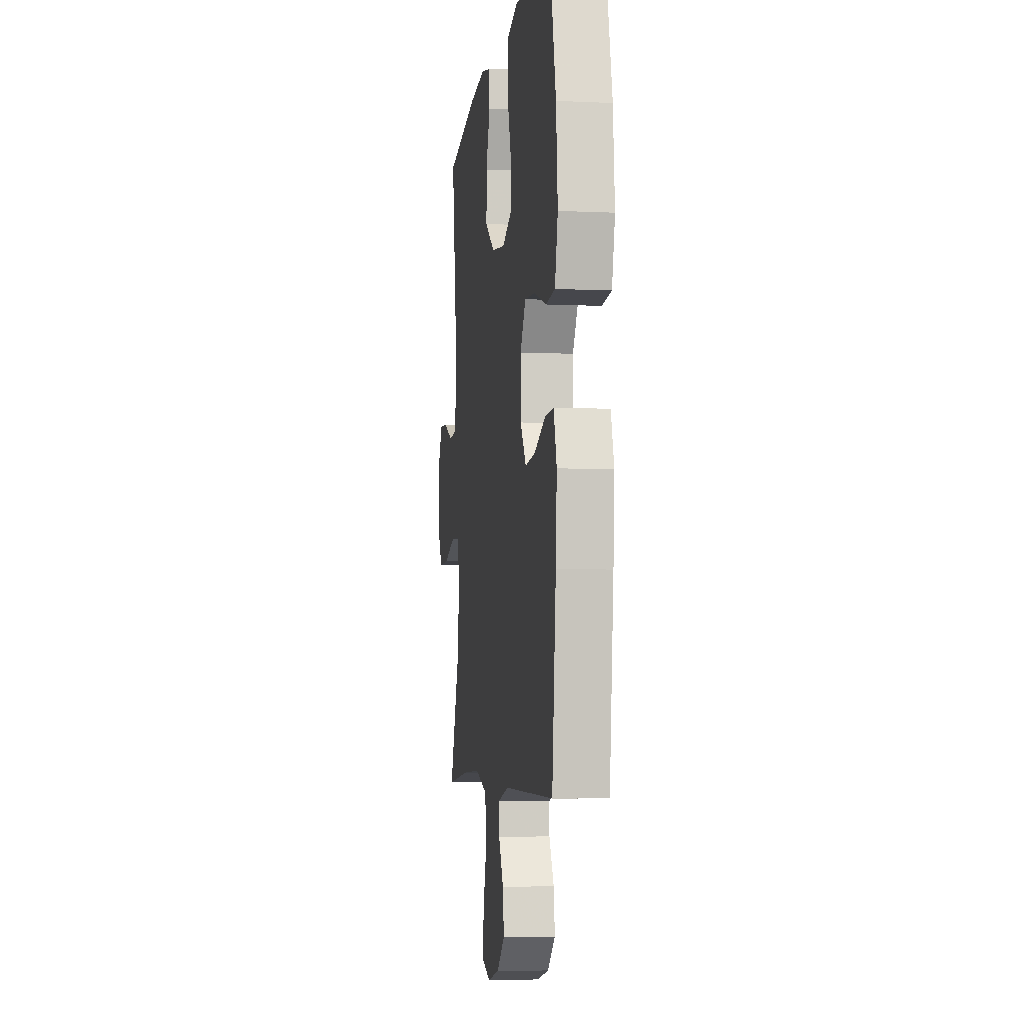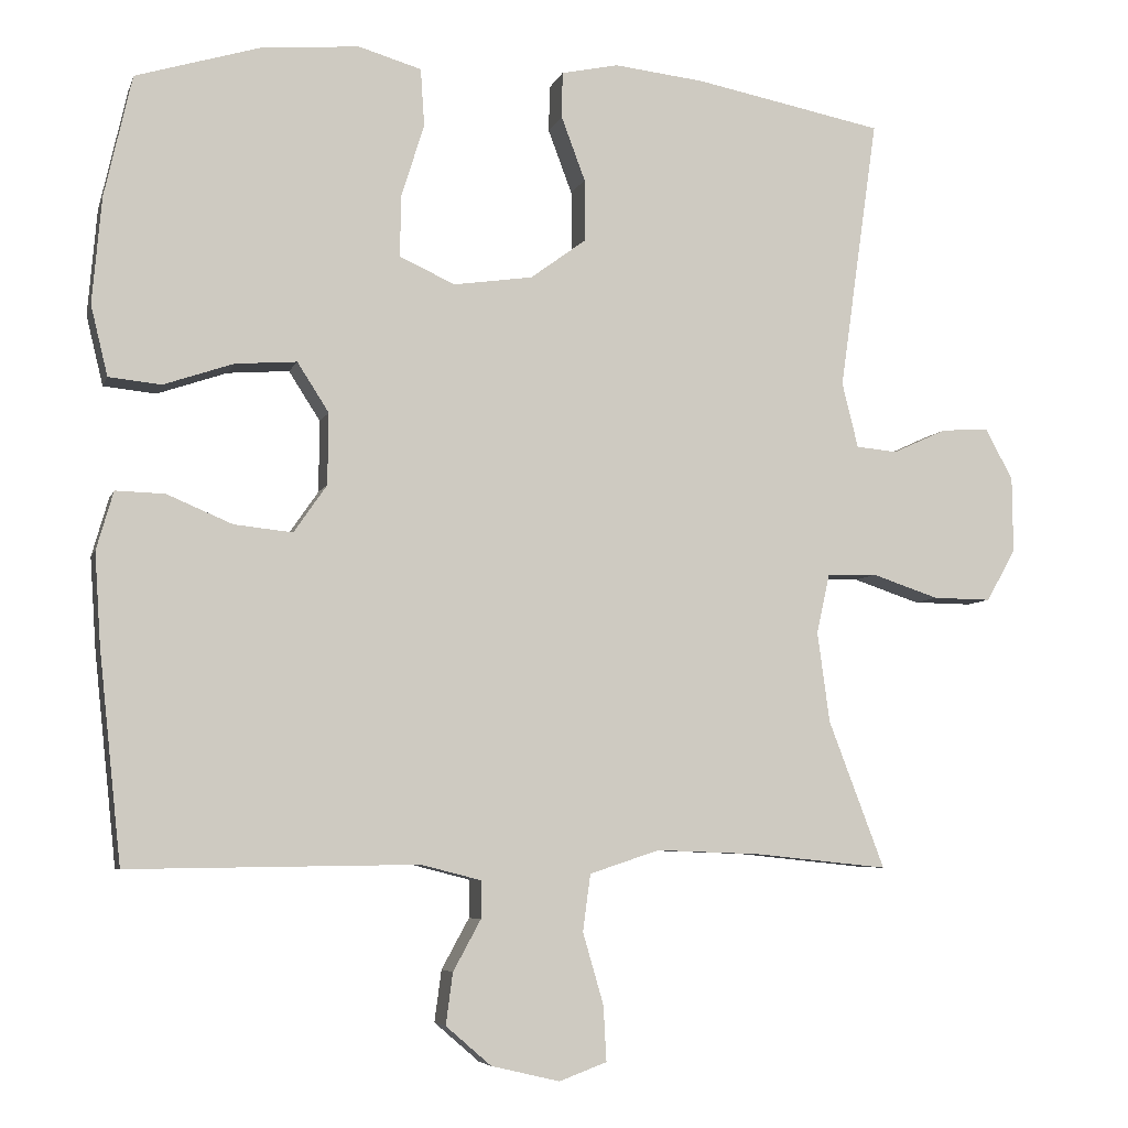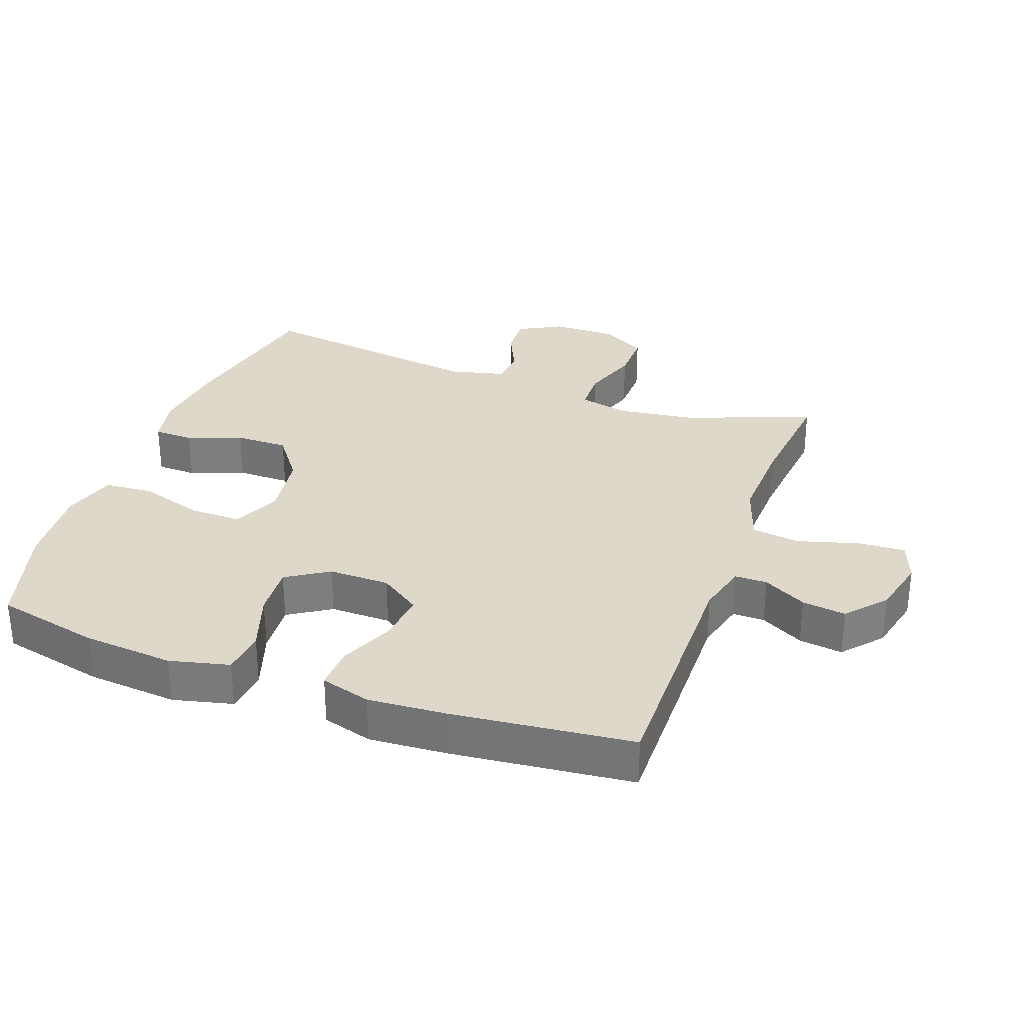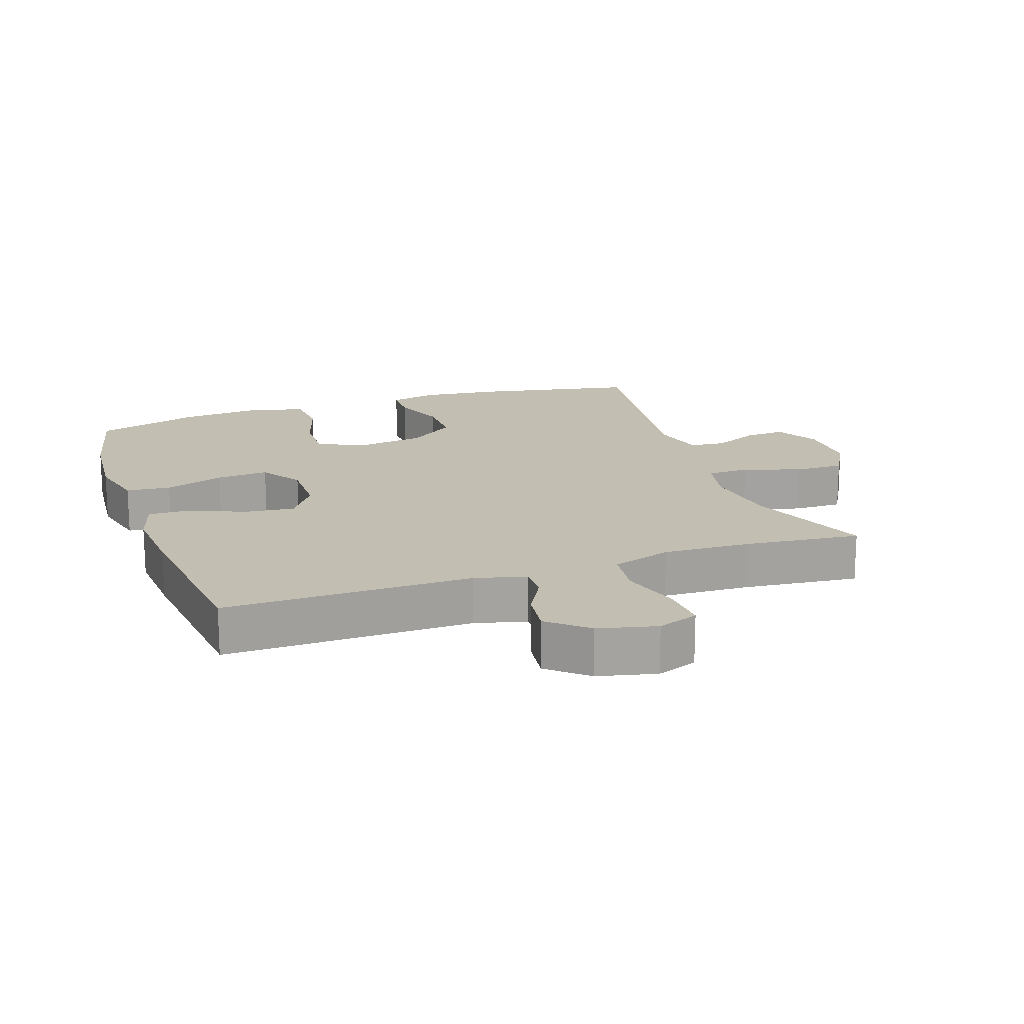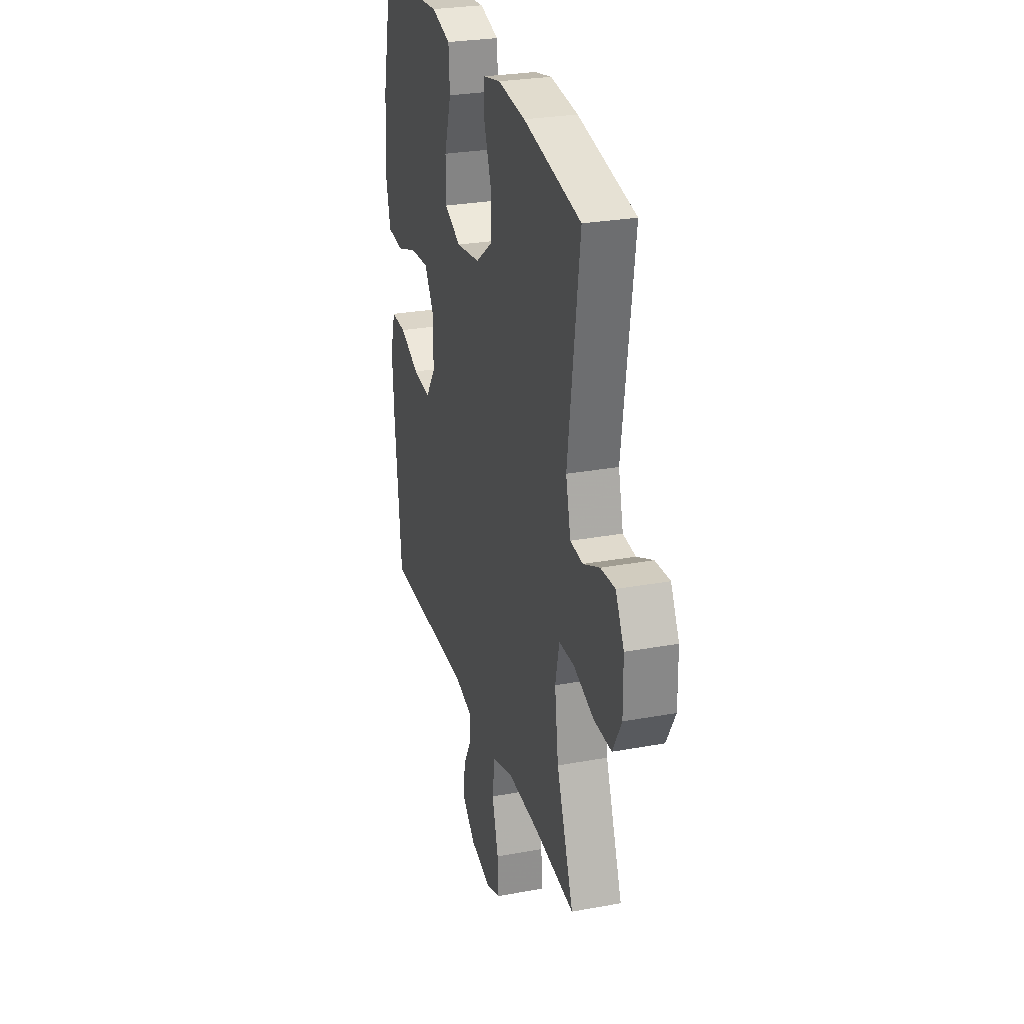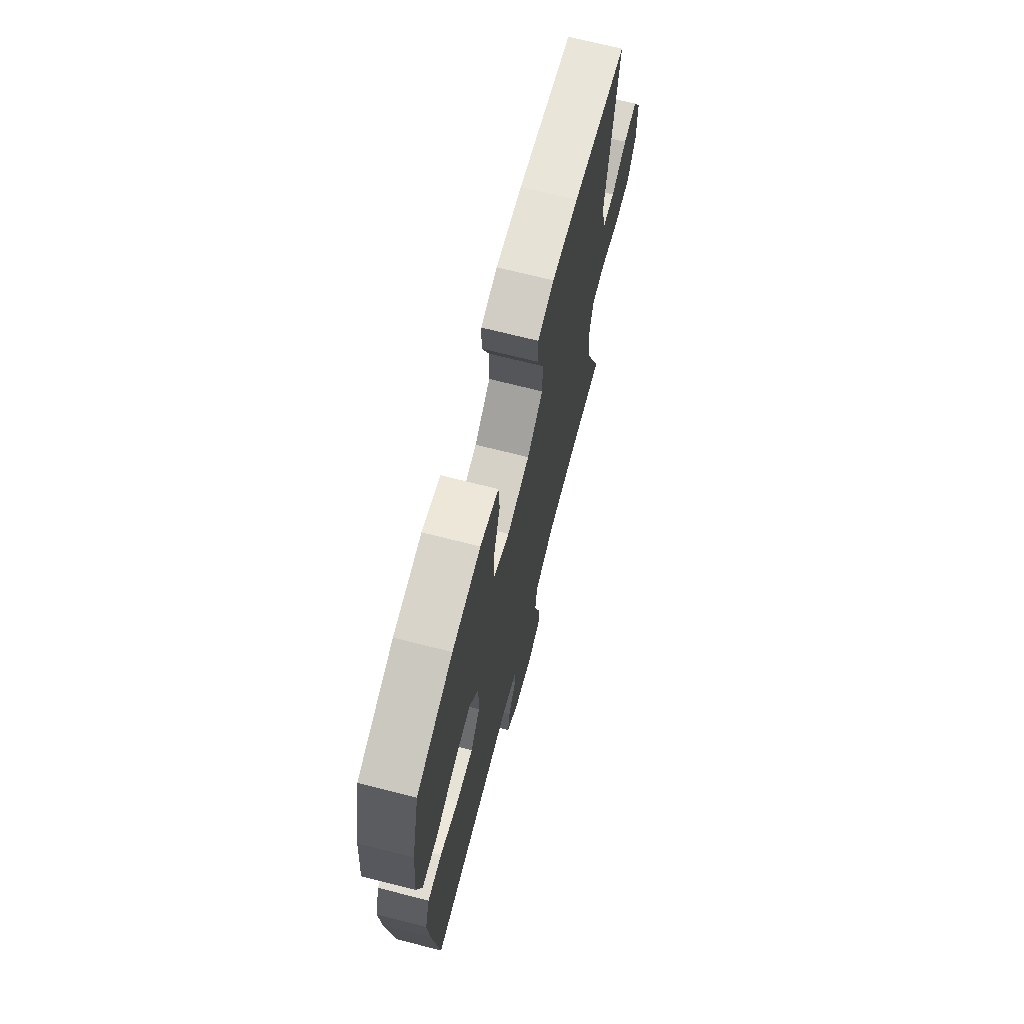
<metadata>
{"format":"obj","ext":"obj","renderer":"f3d","projection":"perspective","resolution":1024,"background":"white","views":[{"elev":-5.2,"azim":81.7,"up":"+Z"},{"elev":-6.0,"azim":165.5,"up":"+Z"},{"elev":31.0,"azim":110.0,"up":"+Y"},{"elev":17.4,"azim":160.9,"up":"+Y"},{"elev":27.7,"azim":-105.7,"up":"+Z"},{"elev":70.0,"azim":104.3,"up":"+Z"}]}
</metadata>
<code>
v 0.5 0.07 -0.5
v 0.123 0.07 -0.495
v 0.045 0.07 -0.515
v 0.045 0.07 -0.564
v 0.081 0.07 -0.63
v 0.09 0.07 -0.697
v 0.031 0.07 -0.748
v -0.058 0.07 -0.769
v -0.12 0.07 -0.746
v -0.116 0.07 -0.674
v -0.089 0.07 -0.581
v -0.099 0.07 -0.507
v -0.19 0.07 -0.477
v -0.325 0.07 -0.482
v -0.5 0.07 -0.5
v -0.427 0.07 -0.308
v -0.411 0.07 -0.19
v -0.428 0.07 -0.113
v -0.493 0.07 -0.111
v -0.58 0.07 -0.14
v -0.656 0.07 -0.141
v -0.694 0.07 -0.073
v -0.693 0.07 0.025
v -0.657 0.07 0.092
v -0.595 0.07 0.088
v -0.525 0.07 0.056
v -0.471 0.07 0.061
v -0.45 0.07 0.146
v -0.5 0.07 0.5
v -0.254 0.07 0.548
v -0.136 0.07 0.561
v -0.062 0.07 0.545
v -0.061 0.07 0.485
v -0.092 0.07 0.402
v -0.092 0.07 0.321
v -0.02 0.07 0.268
v 0.083 0.07 0.253
v 0.155 0.07 0.286
v 0.154 0.07 0.365
v 0.124 0.07 0.461
v 0.129 0.07 0.536
v 0.211 0.07 0.56
v 0.338 0.07 0.549
v 0.5 0.07 0.5
v 0.536 0.07 0.341
v 0.548 0.07 0.203
v 0.526 0.07 0.112
v 0.458 0.07 0.105
v 0.367 0.07 0.136
v 0.287 0.07 0.142
v 0.246 0.07 0.078
v 0.247 0.07 -0.015
v 0.29 0.07 -0.077
v 0.366 0.07 -0.069
v 0.451 0.07 -0.033
v 0.515 0.07 -0.031
v 0.537 0.07 -0.107
v 0.529 0.07 -0.227
v 0.5 0 -0.5
v 0.123 0 -0.495
v 0.045 0 -0.515
v 0.045 0 -0.564
v 0.081 0 -0.63
v 0.09 0 -0.697
v 0.031 0 -0.748
v -0.058 0 -0.769
v -0.12 0 -0.746
v -0.116 0 -0.674
v -0.089 0 -0.581
v -0.099 0 -0.507
v -0.19 0 -0.477
v -0.325 0 -0.482
v -0.5 0 -0.5
v -0.427 0 -0.308
v -0.411 0 -0.19
v -0.428 0 -0.113
v -0.493 0 -0.111
v -0.58 0 -0.14
v -0.656 0 -0.141
v -0.694 0 -0.073
v -0.693 0 0.025
v -0.657 0 0.092
v -0.595 0 0.088
v -0.525 0 0.056
v -0.471 0 0.061
v -0.45 0 0.146
v -0.5 0 0.5
v -0.254 0 0.548
v -0.136 0 0.561
v -0.062 0 0.545
v -0.061 0 0.485
v -0.092 0 0.402
v -0.092 0 0.321
v -0.02 0 0.268
v 0.083 0 0.253
v 0.155 0 0.286
v 0.154 0 0.365
v 0.124 0 0.461
v 0.129 0 0.536
v 0.211 0 0.56
v 0.338 0 0.549
v 0.5 0 0.5
v 0.536 0 0.341
v 0.548 0 0.203
v 0.526 0 0.112
v 0.458 0 0.105
v 0.367 0 0.136
v 0.287 0 0.142
v 0.246 0 0.078
v 0.247 0 -0.015
v 0.29 0 -0.077
v 0.366 0 -0.069
v 0.451 0 -0.033
v 0.515 0 -0.031
v 0.537 0 -0.107
v 0.529 0 -0.227
f 57 58 1 2
f 54 55 56 57
f 53 54 57 2
f 52 53 2 3
f 51 52 3
f 46 47 48 49
f 46 49 50
f 45 46 50
f 44 45 50
f 43 44 50 51
f 39 40 41 42
f 38 39 42 43
f 31 32 33 34
f 31 34 35
f 28 29 30 31
f 27 28 31 35
f 23 24 25 26
f 23 26 27
f 22 23 27
f 19 20 21 22
f 18 19 22 27
f 14 15 16
f 13 14 16 17
f 12 13 17 18
f 8 9 10 11
f 8 11 12
f 7 8 12
f 4 5 6 7
f 3 4 7 12
f 38 43 51 3
f 18 27 35 36
f 18 36 37
f 18 37 38
f 3 12 18 38
f 60 59 116 115
f 115 114 113 112
f 60 115 112 111
f 61 60 111 110
f 61 110 109
f 107 106 105 104
f 108 107 104
f 108 104 103
f 108 103 102
f 109 108 102 101
f 100 99 98 97
f 101 100 97 96
f 92 91 90 89
f 93 92 89
f 89 88 87 86
f 93 89 86 85
f 84 83 82 81
f 85 84 81
f 85 81 80
f 80 79 78 77
f 85 80 77 76
f 74 73 72
f 75 74 72 71
f 76 75 71 70
f 69 68 67 66
f 70 69 66
f 70 66 65
f 65 64 63 62
f 70 65 62 61
f 61 109 101 96
f 94 93 85 76
f 95 94 76
f 96 95 76
f 96 76 70 61
f 1 59 60 2
f 2 60 61 3
f 3 61 62 4
f 4 62 63 5
f 5 63 64 6
f 6 64 65 7
f 7 65 66 8
f 8 66 67 9
f 9 67 68 10
f 10 68 69 11
f 11 69 70 12
f 12 70 71 13
f 13 71 72 14
f 14 72 73 15
f 15 73 74 16
f 16 74 75 17
f 17 75 76 18
f 18 76 77 19
f 19 77 78 20
f 20 78 79 21
f 21 79 80 22
f 22 80 81 23
f 23 81 82 24
f 24 82 83 25
f 25 83 84 26
f 26 84 85 27
f 27 85 86 28
f 28 86 87 29
f 29 87 88 30
f 30 88 89 31
f 31 89 90 32
f 32 90 91 33
f 33 91 92 34
f 34 92 93 35
f 35 93 94 36
f 36 94 95 37
f 37 95 96 38
f 38 96 97 39
f 39 97 98 40
f 40 98 99 41
f 41 99 100 42
f 42 100 101 43
f 43 101 102 44
f 44 102 103 45
f 45 103 104 46
f 46 104 105 47
f 47 105 106 48
f 48 106 107 49
f 49 107 108 50
f 50 108 109 51
f 51 109 110 52
f 52 110 111 53
f 53 111 112 54
f 54 112 113 55
f 55 113 114 56
f 56 114 115 57
f 57 115 116 58
f 58 116 59 1

</code>
